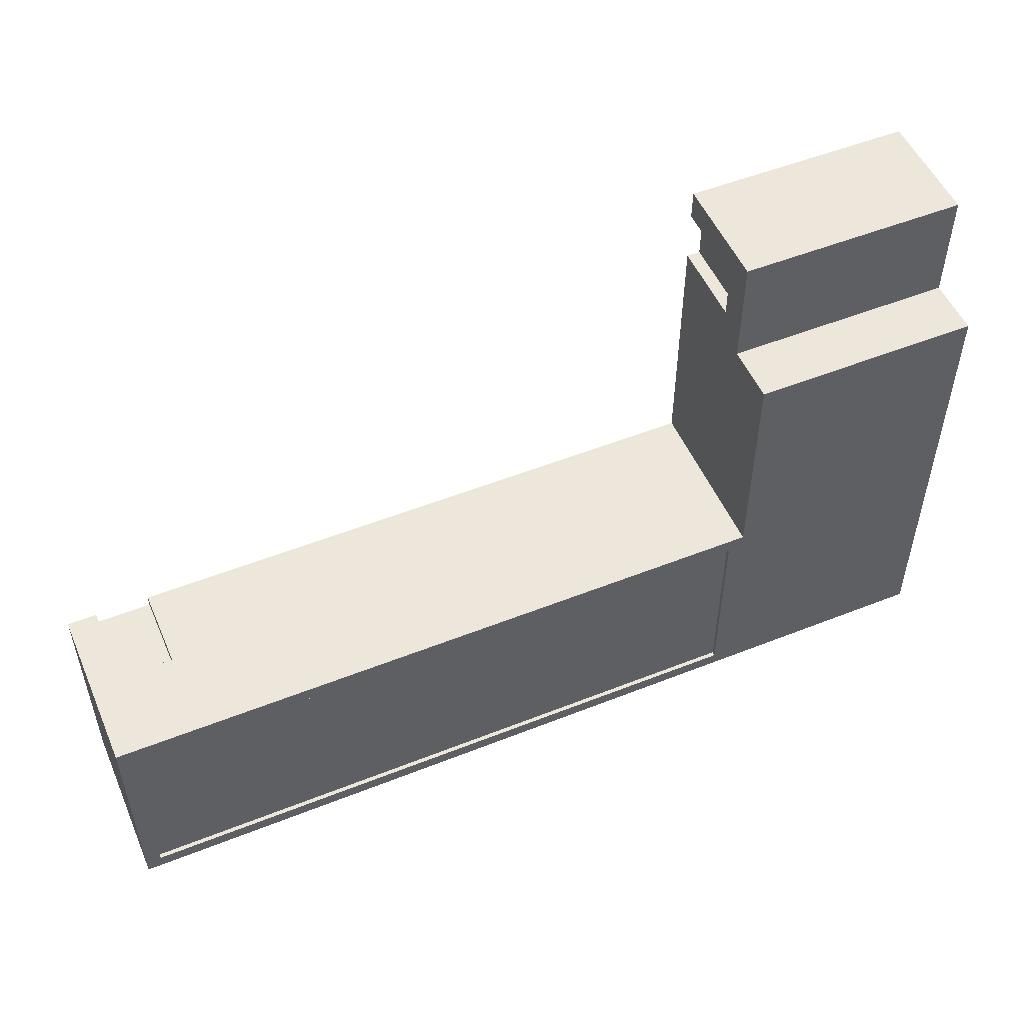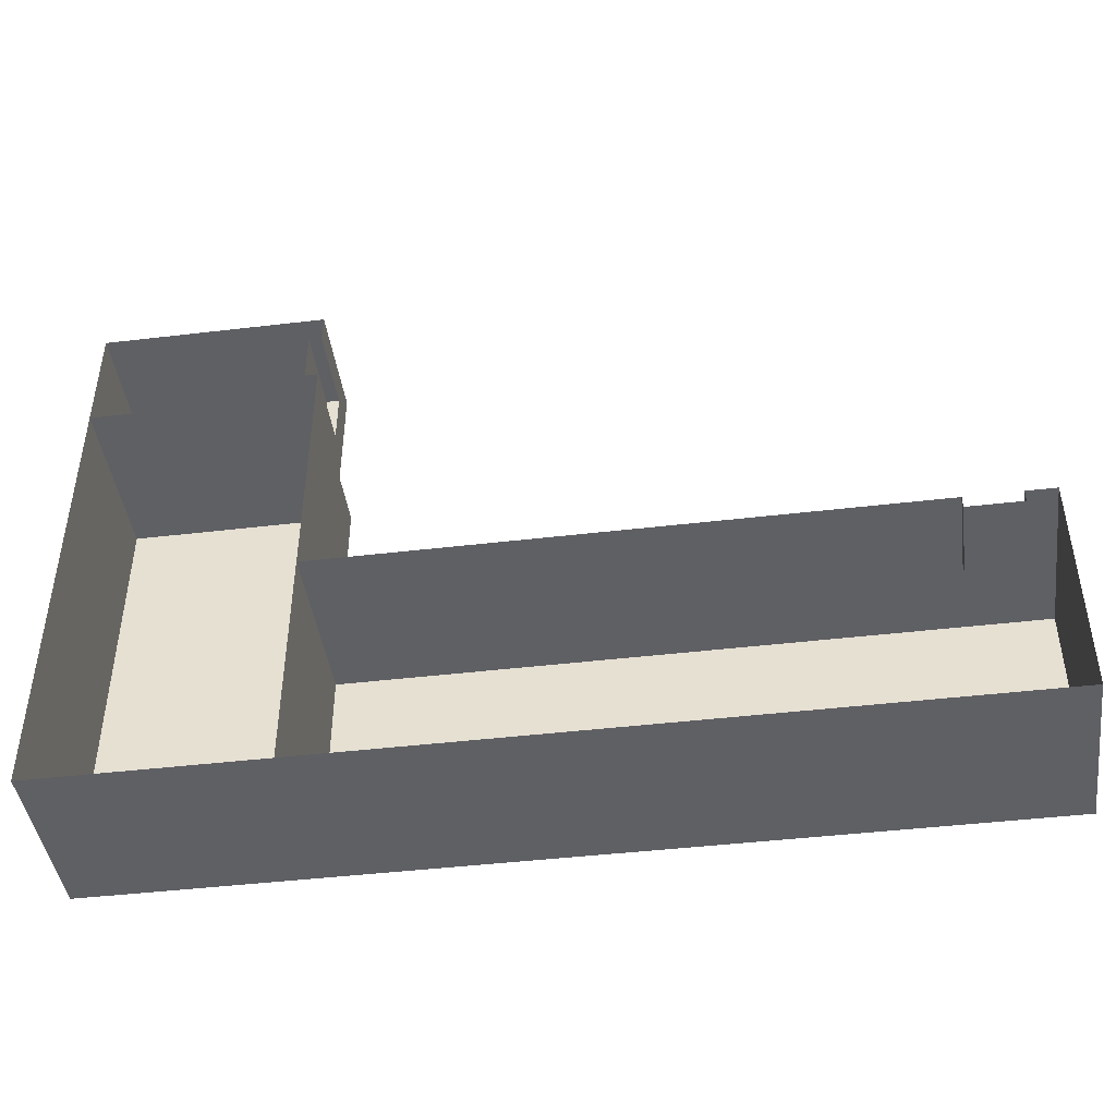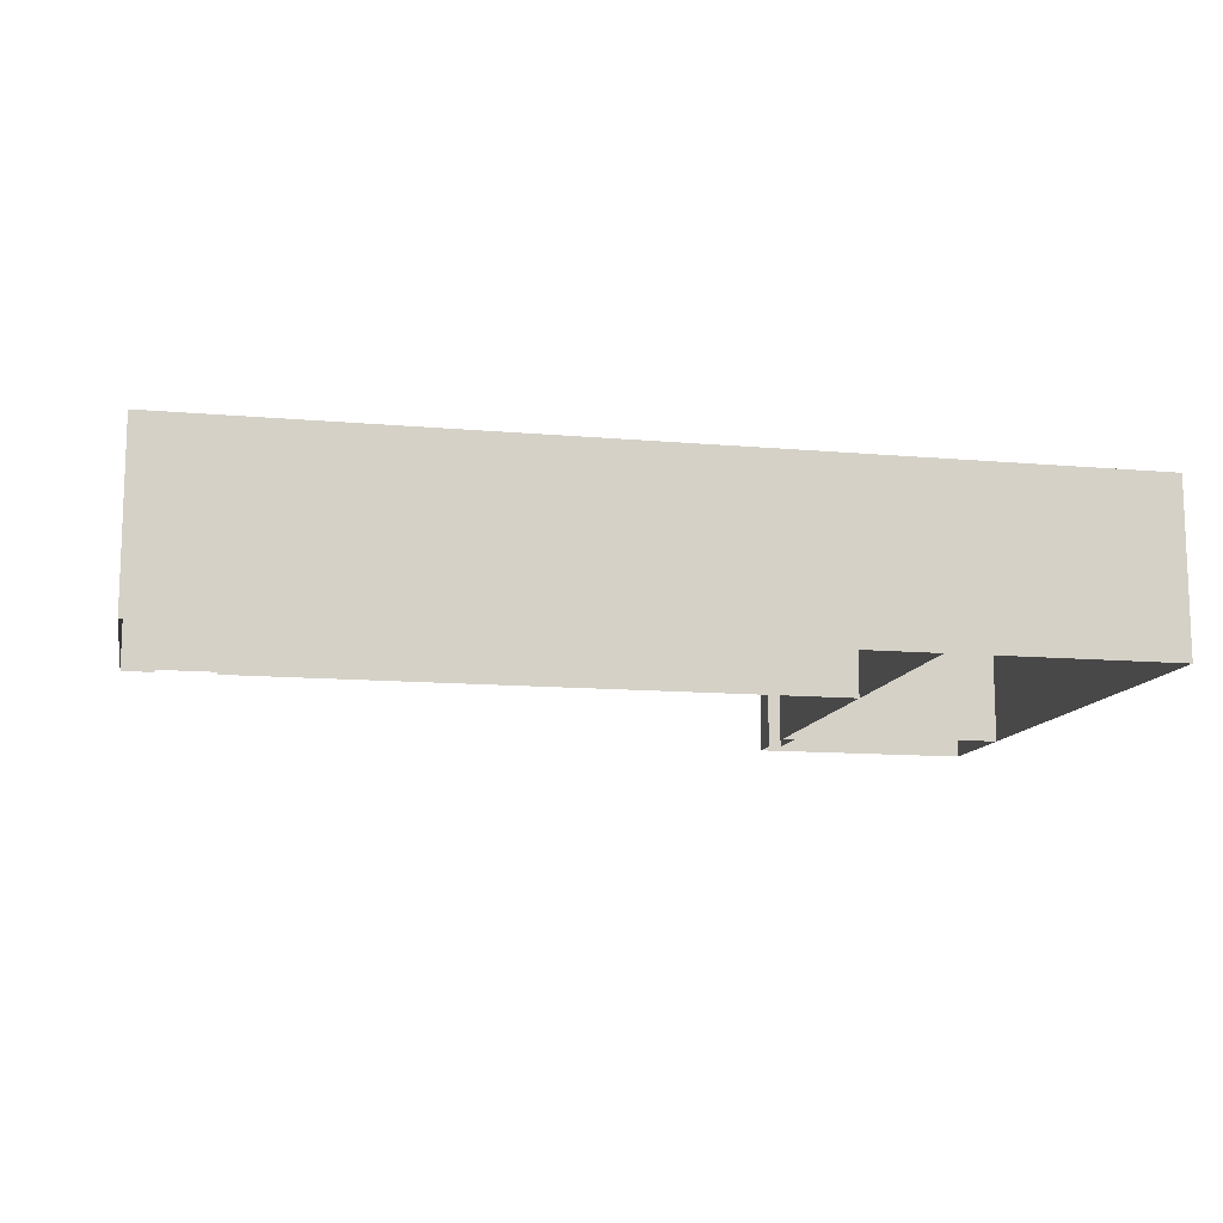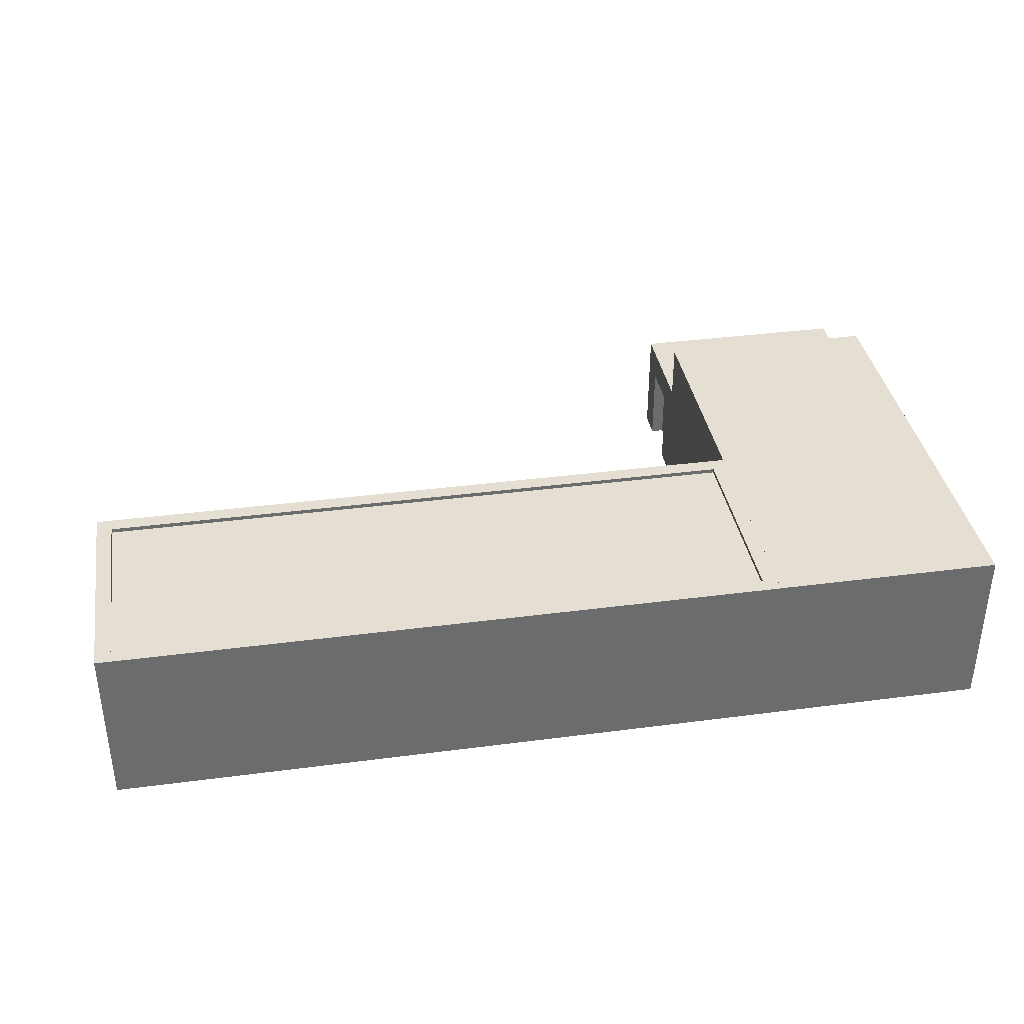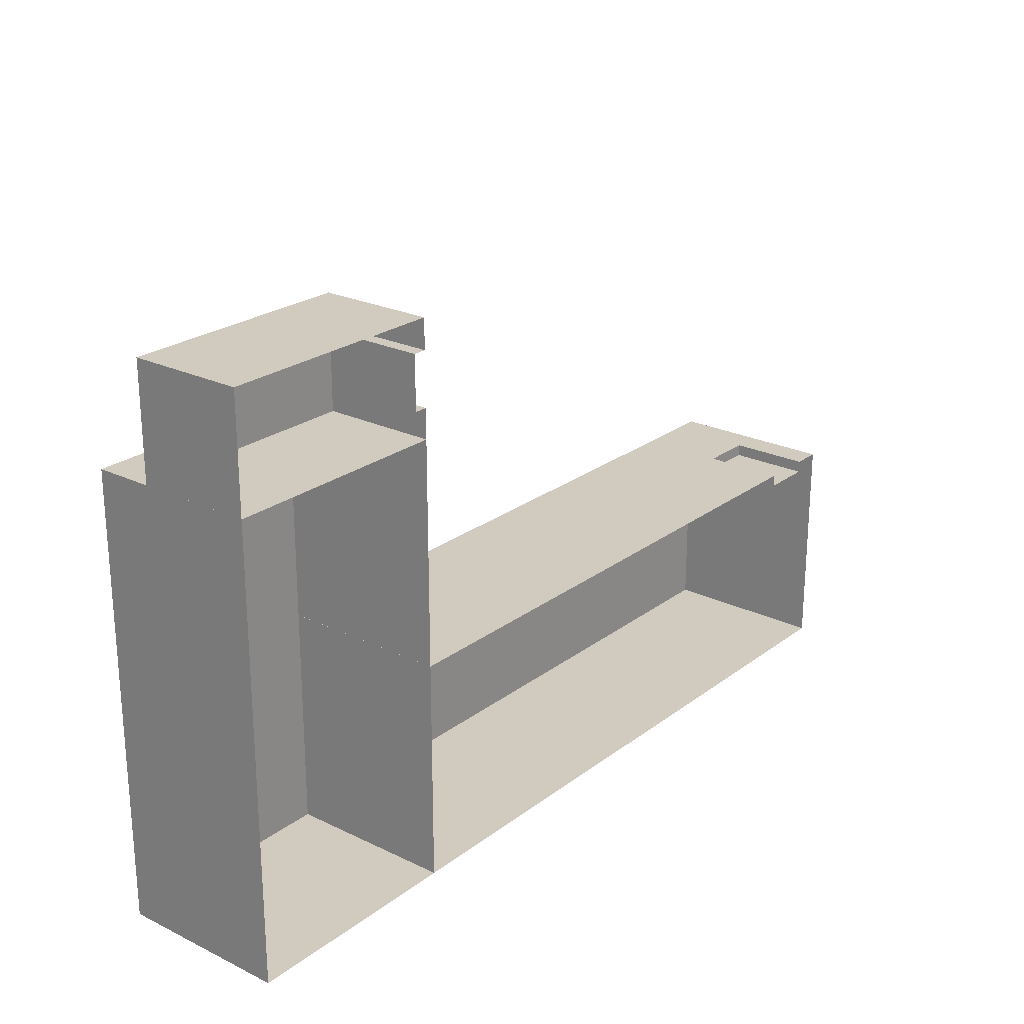
<metadata>
{"format":"obj","ext":"obj","renderer":"f3d","projection":"perspective","resolution":1024,"background":"white","views":[{"elev":52.1,"azim":156.8,"up":"+Z"},{"elev":-44.1,"azim":7.9,"up":"+Z"},{"elev":-12.1,"azim":168.1,"up":"+Y"},{"elev":36.9,"azim":170.4,"up":"+Y"},{"elev":23.5,"azim":-51.1,"up":"+Z"}]}
</metadata>
<code>
g rooftop_combo10
v -9.205 4.014 6.554
v -9.205 0.0008564 6.554
v -13.2 0.0008564 6.554
v -13.2 4.014 6.554
v -13.2 4.014 6.554
v -13.2 0.0008564 6.554
v -13.2 0.0008564 -1.446
v -13.2 4.014 -1.446
v -5.205 4.014 -1.446
v -5.205 0.0008564 -1.446
v -5.205 0.0008564 6.554
v -5.205 4.014 6.554
v -5.205 4.014 6.554
v -5.205 0.0008564 6.554
v -9.205 0.0008564 6.554
v -9.205 4.014 6.554
v -13.2 4.014 -1.446
v -13.2 0.0008564 -1.446
v -13.2 0.0008564 -9.446
v -13.2 4.014 -9.446
v -13.2 4.014 -9.446
v -13.2 0.0008564 -9.446
v -9.205 0.0008564 -9.446
v -9.205 4.014 -9.446
v -9.205 4.014 -9.446
v -9.205 0.0008564 -9.446
v -5.205 0.0008564 -9.446
v -5.205 4.014 -9.446
v -5.205 4.014 -9.446
v -5.205 0.0008564 -9.446
v -5.205 0.0008564 -1.446
v -5.205 4.014 -1.446
v -9.205 6.029 6.554
v -9.205 4.011 6.554
v -13.2 4.011 6.554
v -13.2 6.029 6.554
v -13.2 6.029 6.554
v -13.2 4.011 6.554
v -13.2 4.011 -1.446
v -13.2 6.029 -1.446
v -13.2 6.029 6.554
v -13.2 6.029 -1.446
v -9.205 6.029 -1.446
v -9.205 6.029 6.554
v -5.205 6.029 -1.446
v -5.205 4.011 -1.446
v -5.205 4.011 6.554
v -5.205 6.029 6.554
v -5.205 6.029 6.554
v -5.205 4.011 6.554
v -9.205 4.011 6.554
v -9.205 6.029 6.554
v -9.205 6.029 6.554
v -9.205 6.029 -1.446
v -5.205 6.029 -1.446
v -5.205 6.029 6.554
v -13.2 6.029 -1.446
v -13.2 4.011 -1.446
v -13.2 4.011 -9.446
v -13.2 6.029 -9.446
v -13.2 6.029 -9.446
v -13.2 4.011 -9.446
v -9.205 4.011 -9.446
v -9.205 6.029 -9.446
v -9.205 6.029 -9.446
v -13.2 6.029 -1.446
v -13.2 6.029 -9.446
v -9.205 6.029 -9.446
v -9.205 4.011 -9.446
v -5.205 4.011 -9.446
v -5.205 6.029 -9.446
v -5.205 6.029 -9.446
v -5.205 4.011 -9.446
v -5.205 4.011 -1.446
v -5.205 6.029 -1.446
v -9.205 6.029 -1.446
v -9.205 6.029 -9.446
v -5.205 6.029 -9.446
v -5.205 6.029 -1.446
v -13.21 4.014 10.56
v -13.21 0.0008564 10.56
v -13.21 0.0008564 6.555
v -13.21 4.014 6.555
v -5.206 4.014 8.555
v -13.21 4.014 10.56
v -13.21 4.014 6.555
v -5.206 4.014 6.555
v -5.206 4.014 10.56
v -5.206 2.958 6.555
v -5.206 1.004 7.606
v -5.206 2.958 7.606
v -5.206 1.004 6.555
v -5.206 0.0008564 6.555
v -5.206 0.0008564 7.606
v -5.206 4.014 6.555
v -5.206 4.014 8.555
v -5.206 2.958 8.555
v -5.206 2.958 9.5
v -5.206 4.014 10.56
v -5.206 2.958 10.56
v -5.206 1.004 9.5
v -5.206 1.004 10.56
v -5.206 0.0008564 10.56
v -5.206 0.0008564 9.5
v -13.21 4.014 6.555
v -13.21 0.0008564 6.555
v -5.206 2.958 6.555
v -5.206 4.014 6.555
v -5.206 1.004 6.555
v -5.206 0.0008564 6.555
v -13.21 4.014 10.56
v -5.206 2.958 10.56
v -13.21 0.0008564 10.56
v -5.206 4.014 10.56
v -5.206 1.004 10.56
v -5.206 0.0008564 10.56
v -5.667 2.958 7.606
v -5.206 2.958 7.606
v -5.206 1.004 7.606
v -5.667 1.004 7.606
v -5.206 0.0008564 7.606
v -5.667 0.0008564 7.606
v -5.667 2.958 8.555
v -5.206 2.958 8.555
v -5.206 2.958 7.606
v -5.667 2.958 7.606
v -5.667 1.004 9.5
v -5.206 1.004 9.5
v -5.206 2.958 9.5
v -5.667 2.958 9.5
v -5.667 0.0008564 9.5
v -5.206 0.0008564 9.5
v -5.667 2.958 9.5
v -5.206 2.958 9.5
v -5.206 2.958 8.555
v -5.667 2.958 8.555
v -5.667 2.958 8.555
v -5.667 1.004 7.606
v -5.667 1.004 8.555
v -5.667 2.958 7.606
v -5.667 1.004 9.5
v -5.667 2.958 9.5
v -5.667 0.0008564 8.555
v -5.667 0.0008564 9.5
v -5.667 0.0008564 7.606
v 2.791 4.012 -1.448
v 2.791 -0.0009995 -1.448
v -5.209 -0.0009995 -1.448
v -5.209 4.012 -1.448
v -5.209 4.012 -1.448
v -5.209 -0.0009995 -1.448
v -5.209 -0.0009995 -5.448
v -5.209 4.012 -5.448
v -5.209 4.012 -5.448
v -5.209 -0.0009995 -5.448
v -5.209 -0.0009995 -9.448
v -5.209 4.012 -9.448
v -5.209 4.012 -9.448
v -5.209 -0.0009995 -9.448
v 2.791 -0.0009995 -9.448
v 2.791 4.012 -9.448
v 10.79 4.012 -9.448
v 10.79 -0.0009995 -9.448
v 18.79 -0.0009995 -9.448
v 18.79 4.012 -9.448
v 18.79 4.012 -9.448
v 18.79 -0.0009995 -9.448
v 18.79 -0.0009995 -5.448
v 18.79 4.012 -5.448
v 2.791 4.012 -9.448
v 2.791 -0.0009995 -9.448
v 10.79 -0.0009995 -9.448
v 10.79 4.012 -9.448
v 10.79 6.027 -9.448
v 18.25 6.027 -8.938
v 10.79 6.027 -8.938
v 18.25 6.027 -9.448
v 18.79 6.027 -9.448
v 18.79 6.027 -8.938
v 18.79 6.027 -5.448
v 18.25 6.027 -5.448
v 18.25 5.877 -5.448
v 10.79 5.877 -8.938
v 18.25 5.877 -8.938
v 10.79 5.877 -5.448
v 10.79 5.877 -5.448
v 18.25 5.877 -1.989
v 10.79 5.877 -1.989
v 18.25 5.877 -5.448
v 18.25 6.027 -1.448
v 10.79 6.027 -1.989
v 18.25 6.027 -1.989
v 10.79 6.027 -1.448
v 18.79 6.027 -1.448
v 18.79 6.027 -1.989
v 18.79 6.027 -5.448
v 18.25 6.027 -5.448
v 2.791 6.027 -9.448
v 6.791 6.027 -8.938
v 2.791 6.027 -8.938
v 6.791 6.027 -9.448
v 10.79 6.027 -9.448
v 10.79 6.027 -8.938
v 2.791 5.877 -5.448
v 2.791 5.877 -8.938
v 6.791 5.877 -8.938
v 6.791 5.877 -5.448
v 10.79 5.877 -5.448
v 6.791 5.877 -5.448
v 6.791 5.877 -8.938
v 10.79 5.877 -8.938
v 10.79 6.027 -1.448
v 6.791 6.027 -1.989
v 10.79 6.027 -1.989
v 6.791 6.027 -1.448
v 2.791 6.027 -1.448
v 2.791 6.027 -1.989
v 10.79 5.877 -5.448
v 10.79 5.877 -1.989
v 6.791 5.877 -1.989
v 2.791 5.877 -5.448
v 6.791 5.877 -1.989
v 2.791 5.877 -1.989
v 2.791 6.027 -1.448
v -4.674 6.027 -1.989
v 2.791 6.027 -1.989
v -4.674 6.027 -1.448
v -5.209 6.027 -1.448
v -5.209 6.027 -1.989
v -5.209 6.027 -5.448
v -4.674 6.027 -5.448
v 2.791 5.877 -5.448
v 2.791 5.877 -1.989
v -4.674 5.877 -1.989
v -4.674 5.877 -5.448
v -5.209 6.027 -9.448
v -4.674 6.027 -8.938
v -5.209 6.027 -8.938
v -4.674 6.027 -9.448
v -5.209 6.027 -5.448
v -4.674 6.027 -5.448
v 2.791 6.027 -9.448
v 2.791 6.027 -8.938
v 2.791 5.877 -5.448
v -4.674 5.877 -5.448
v -4.674 5.877 -8.938
v 2.791 5.877 -8.938
v 18.25 6.027 -9.448
v 10.79 4.009 -9.448
v 18.79 4.009 -9.448
v 18.79 6.027 -9.448
v 10.79 6.027 -9.448
v 18.79 6.027 -8.938
v 18.79 4.009 -9.448
v 18.79 4.009 -5.448
v 18.79 6.027 -5.448
v 18.79 6.027 -9.448
v 18.25 6.027 -1.448
v 18.79 4.009 -1.448
v 10.79 4.009 -1.448
v 10.79 6.027 -1.448
v 18.79 6.027 -1.448
v 18.79 6.027 -1.989
v 18.79 4.009 -5.448
v 18.79 4.009 -1.448
v 18.79 6.027 -1.448
v 18.79 6.027 -5.448
v 6.791 6.027 -9.448
v 2.791 4.009 -9.448
v 10.79 4.009 -9.448
v 10.79 6.027 -9.448
v 2.791 6.027 -9.448
v 6.791 6.027 -1.448
v 10.79 4.009 -1.448
v 2.791 4.009 -1.448
v 2.791 6.027 -1.448
v 10.79 6.027 -1.448
v -4.674 6.027 -1.448
v 2.791 4.009 -1.448
v -5.209 4.009 -1.448
v -5.209 6.027 -1.448
v 2.791 6.027 -1.448
v -5.209 6.027 -1.989
v -5.209 4.009 -1.448
v -5.209 4.009 -5.448
v -5.209 6.027 -5.448
v -5.209 6.027 -1.448
v -5.209 6.027 -8.938
v -5.209 4.009 -5.448
v -5.209 4.009 -9.448
v -5.209 6.027 -9.448
v -5.209 6.027 -5.448
v -4.674 6.027 -9.448
v -5.209 4.009 -9.448
v 2.791 4.009 -9.448
v 2.791 6.027 -9.448
v -5.209 6.027 -9.448
v 2.791 5.877 -8.938
v 2.791 6.027 -8.938
v 6.791 6.027 -8.938
v 6.791 5.877 -8.938
v 6.791 5.877 -1.989
v 6.791 6.027 -1.989
v 2.791 6.027 -1.989
v 2.791 5.877 -1.989
v 10.79 5.877 -1.989
v 10.79 6.027 -1.989
v 6.791 6.027 -1.989
v 6.791 5.877 -1.989
v 6.791 5.877 -8.938
v 6.791 6.027 -8.938
v 10.79 6.027 -8.938
v 10.79 5.877 -8.938
v 10.79 5.877 -8.938
v 10.79 6.027 -8.938
v 18.25 6.027 -8.938
v 18.25 5.877 -8.938
v 18.25 5.877 -8.938
v 18.25 6.027 -8.938
v 18.25 6.027 -5.448
v 18.25 5.877 -5.448
v 18.25 5.877 -1.989
v 18.25 6.027 -1.989
v 10.79 6.027 -1.989
v 10.79 5.877 -1.989
v 18.25 5.877 -5.448
v 18.25 6.027 -5.448
v 18.25 6.027 -1.989
v 18.25 5.877 -1.989
v 2.791 5.877 -1.989
v 2.791 6.027 -1.989
v -4.674 6.027 -1.989
v -4.674 5.877 -1.989
v -4.674 5.877 -1.989
v -4.674 6.027 -1.989
v -4.674 6.027 -5.448
v -4.674 5.877 -5.448
v -4.674 5.877 -5.448
v -4.674 6.027 -5.448
v -4.674 6.027 -8.938
v -4.674 5.877 -8.938
v -4.674 5.877 -8.938
v -4.674 6.027 -8.938
v 2.791 6.027 -8.938
v 2.791 5.877 -8.938
v 10.79 2.006 -1.448
v 10.79 -0.0009995 -1.448
v 2.791 -0.0009995 -1.448
v 2.791 4.012 -1.448
v 10.79 4.012 -1.448
v 18.79 -0.0009995 -1.448
v 17.74 -0.0009995 -1.448
v 17.74 2.923 -1.448
v 18.79 2.006 -1.448
v 18.79 4.012 -5.448
v 18.79 -0.0009995 -5.448
v 18.79 2.006 -1.448
v 18.79 4.012 -1.448
v 18.79 -0.0009995 -1.448
v 15.82 2.924 -1.448
v 15.82 1.576 -1.448
v 10.79 2.006 -1.448
v 10.79 4.012 -1.448
v 15.46 4.012 -1.448
v 10.79 -0.0009995 -1.448
v 15.82 -0.0009995 -1.448
v 15.46 4.012 -1.448
v 17.74 2.923 -1.448
v 15.82 2.924 -1.448
v 18.79 4.012 -1.448
v 18.79 2.006 -1.448
v 15.82 -0.0009995 -1.884
v 15.82 2.921 -1.884
v 17.74 2.921 -1.884
v 17.74 -0.0009995 -1.884
v 15.82 2.921 -1.884
v 15.82 2.924 -1.448
v 17.74 2.923 -1.448
v 17.74 2.921 -1.884
v 17.74 2.921 -1.884
v 17.74 2.923 -1.448
v 17.74 -0.0009995 -1.448
v 17.74 -0.0009995 -1.884
v 15.82 2.921 -1.884
v 15.82 1.576 -1.448
v 15.82 2.924 -1.448
v 15.82 -0.0009995 -1.884
v 15.82 -0.0009995 -1.448
g model
f 2 1 3
f 3 1 4
f 6 5 7
f 7 5 8
f 10 9 11
f 11 9 12
f 14 13 15
f 15 13 16
f 18 17 19
f 19 17 20
f 22 21 23
f 23 21 24
f 26 25 27
f 27 25 28
f 30 29 31
f 31 29 32
f 34 33 35
f 35 33 36
f 38 37 39
f 39 37 40
f 42 41 43
f 43 41 44
f 46 45 47
f 47 45 48
f 50 49 51
f 51 49 52
f 54 53 55
f 55 53 56
f 58 57 59
f 59 57 60
f 62 61 63
f 63 61 64
f 54 65 66
f 66 65 67
f 69 68 70
f 70 68 71
f 73 72 74
f 74 72 75
f 77 76 78
f 78 76 79
f 81 80 82
f 82 80 83
f 85 84 86
f 86 84 87
f 88 84 85
f 90 89 91
f 92 89 90
f 90 93 92
f 94 93 90
f 95 91 89
f 96 91 95
f 97 91 96
f 96 98 97
f 99 98 96
f 100 98 99
f 98 100 101
f 101 100 102
f 102 103 101
f 101 103 104
f 106 105 107
f 105 108 107
f 107 109 106
f 106 109 110
f 112 111 113
f 112 114 111
f 113 115 112
f 116 115 113
f 118 117 119
f 119 117 120
f 119 120 121
f 121 120 122
f 124 123 125
f 125 123 126
f 128 127 129
f 129 127 130
f 128 131 127
f 132 131 128
f 134 133 135
f 135 133 136
f 138 137 139
f 140 137 138
f 139 137 141
f 141 137 142
f 141 143 139
f 139 143 138
f 144 143 141
f 138 143 145
f 147 146 148
f 148 146 149
f 151 150 152
f 152 150 153
f 155 154 156
f 156 154 157
f 159 158 160
f 160 158 161
f 163 162 164
f 164 162 165
f 167 166 168
f 168 166 169
f 171 170 172
f 172 170 173
f 175 174 176
f 177 174 175
f 175 178 177
f 179 178 175
f 175 180 179
f 181 180 175
f 183 182 184
f 183 185 182
f 187 186 188
f 189 186 187
f 191 190 192
f 191 193 190
f 190 194 192
f 192 194 195
f 195 196 192
f 192 196 197
f 199 198 200
f 201 198 199
f 199 202 201
f 203 202 199
f 205 204 206
f 206 204 207
f 209 208 210
f 210 208 211
f 213 212 214
f 215 212 213
f 213 216 215
f 217 216 213
f 219 218 220
f 220 218 207
f 209 221 222
f 222 221 223
f 225 224 226
f 227 224 225
f 225 228 227
f 229 228 225
f 225 230 229
f 231 230 225
f 233 232 234
f 234 232 235
f 237 236 238
f 239 236 237
f 238 240 237
f 237 240 241
f 237 242 239
f 243 242 237
f 245 244 246
f 246 244 247
f 249 248 250
f 250 248 251
f 252 248 249
f 254 253 255
f 255 253 256
f 257 253 254
f 259 258 260
f 260 258 261
f 262 258 259
f 264 263 265
f 265 263 266
f 267 263 264
f 269 268 270
f 270 268 271
f 272 268 269
f 274 273 275
f 275 273 276
f 277 273 274
f 279 278 280
f 280 278 281
f 282 278 279
f 284 283 285
f 285 283 286
f 287 283 284
f 289 288 290
f 290 288 291
f 292 288 289
f 294 293 295
f 295 293 296
f 297 293 294
f 299 298 300
f 300 298 301
f 303 302 304
f 304 302 305
f 307 306 308
f 308 306 309
f 311 310 312
f 312 310 313
f 315 314 316
f 316 314 317
f 319 318 320
f 320 318 321
f 323 322 324
f 324 322 325
f 327 326 328
f 328 326 329
f 331 330 332
f 332 330 333
f 335 334 336
f 336 334 337
f 339 338 340
f 340 338 341
f 343 342 344
f 344 342 345
f 347 346 348
f 348 346 349
f 349 346 350
f 352 351 353
f 353 351 354
f 356 355 357
f 358 357 355
f 356 357 359
f 361 360 362
f 362 360 363
f 363 360 364
f 365 361 362
f 366 361 365
f 368 367 369
f 368 370 367
f 371 370 368
f 373 372 374
f 374 372 375
f 377 376 378
f 378 376 379
f 381 380 382
f 382 380 383
f 385 384 386
f 385 387 384
f 388 387 385

</code>
